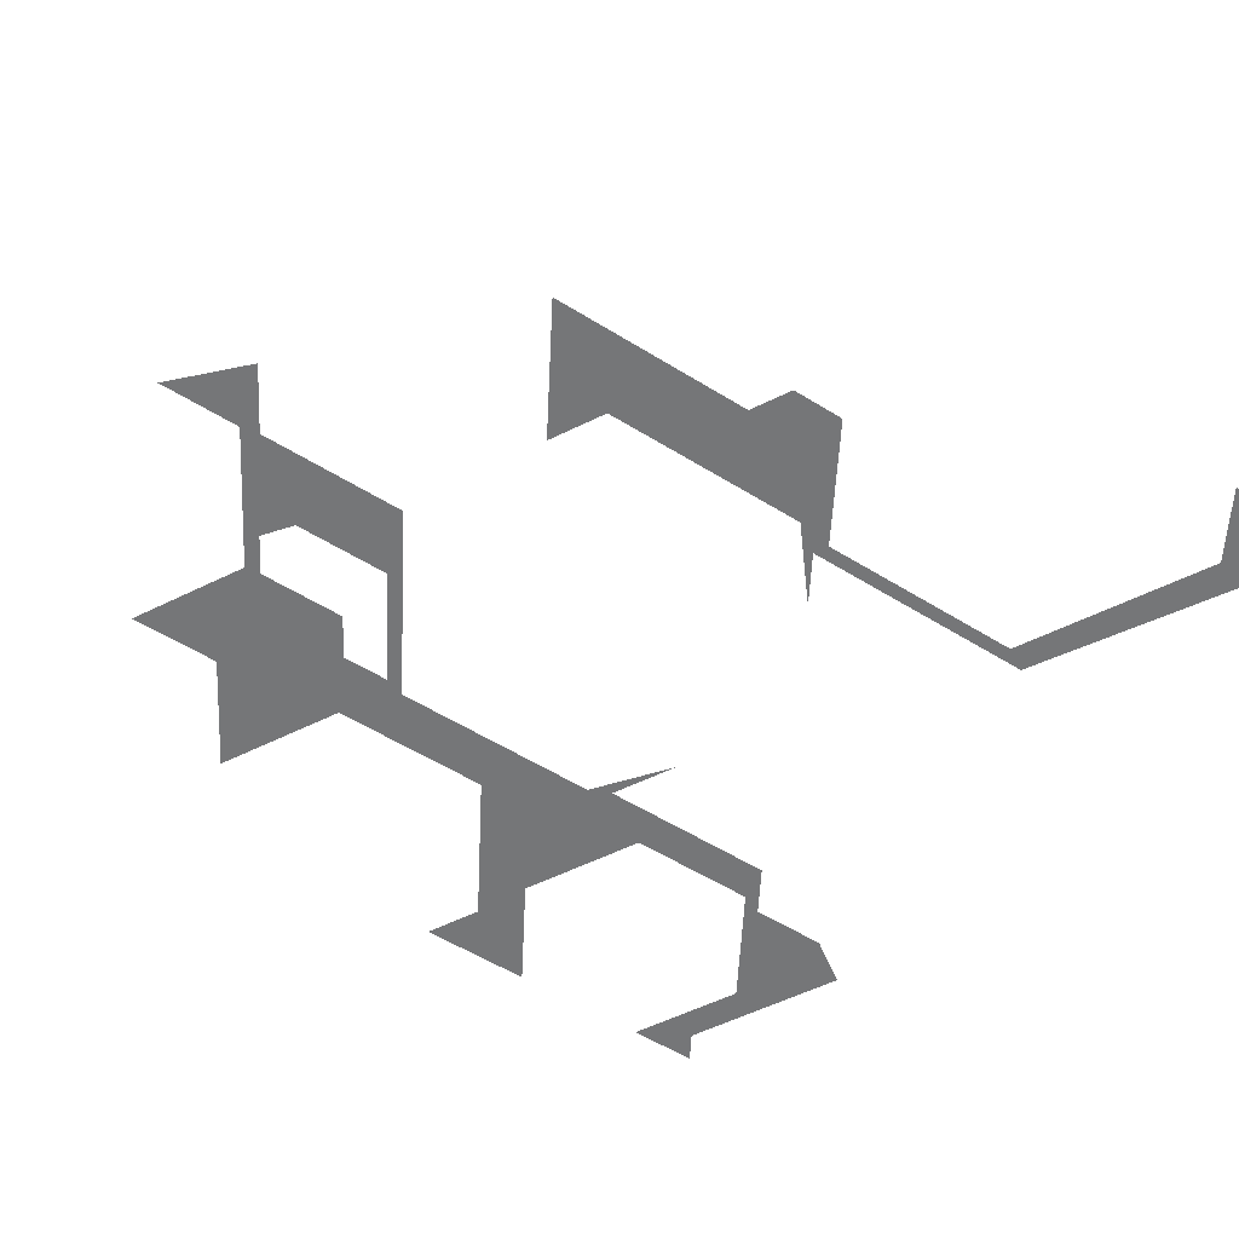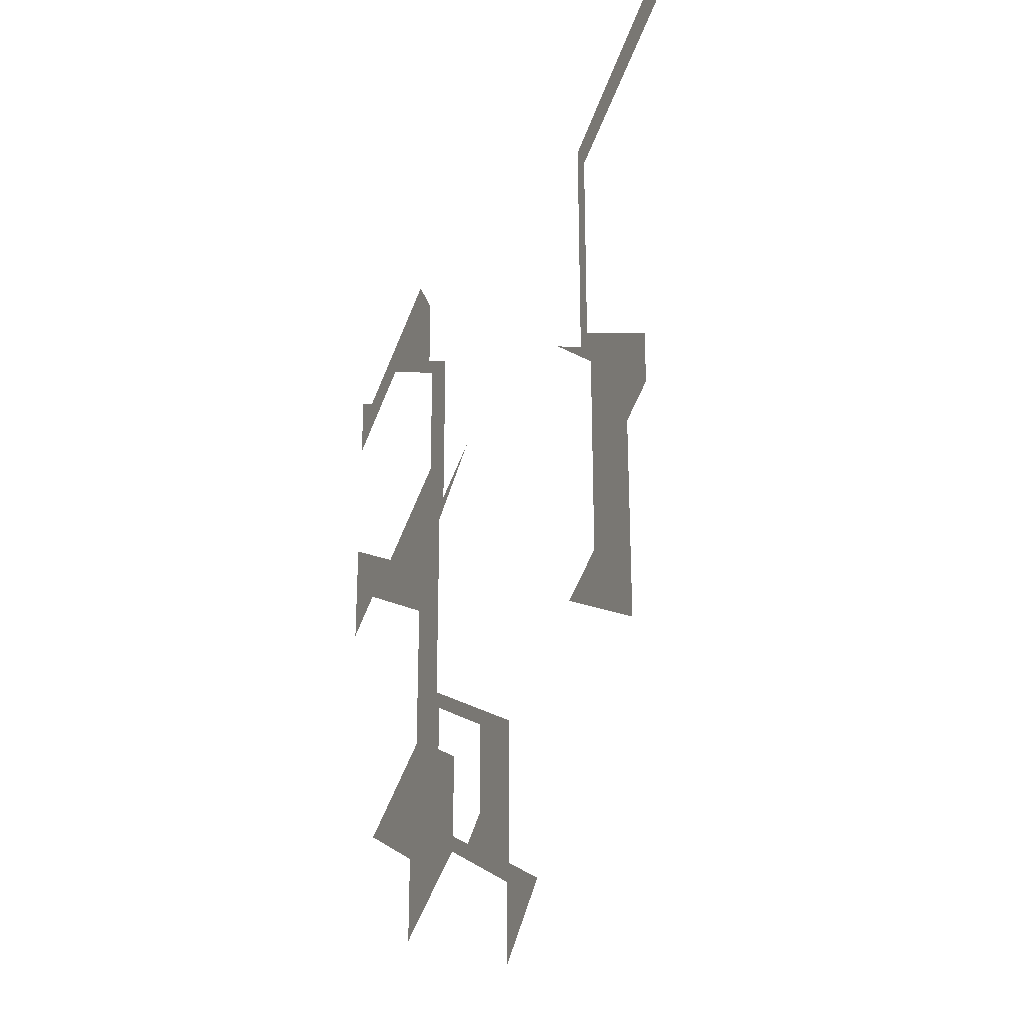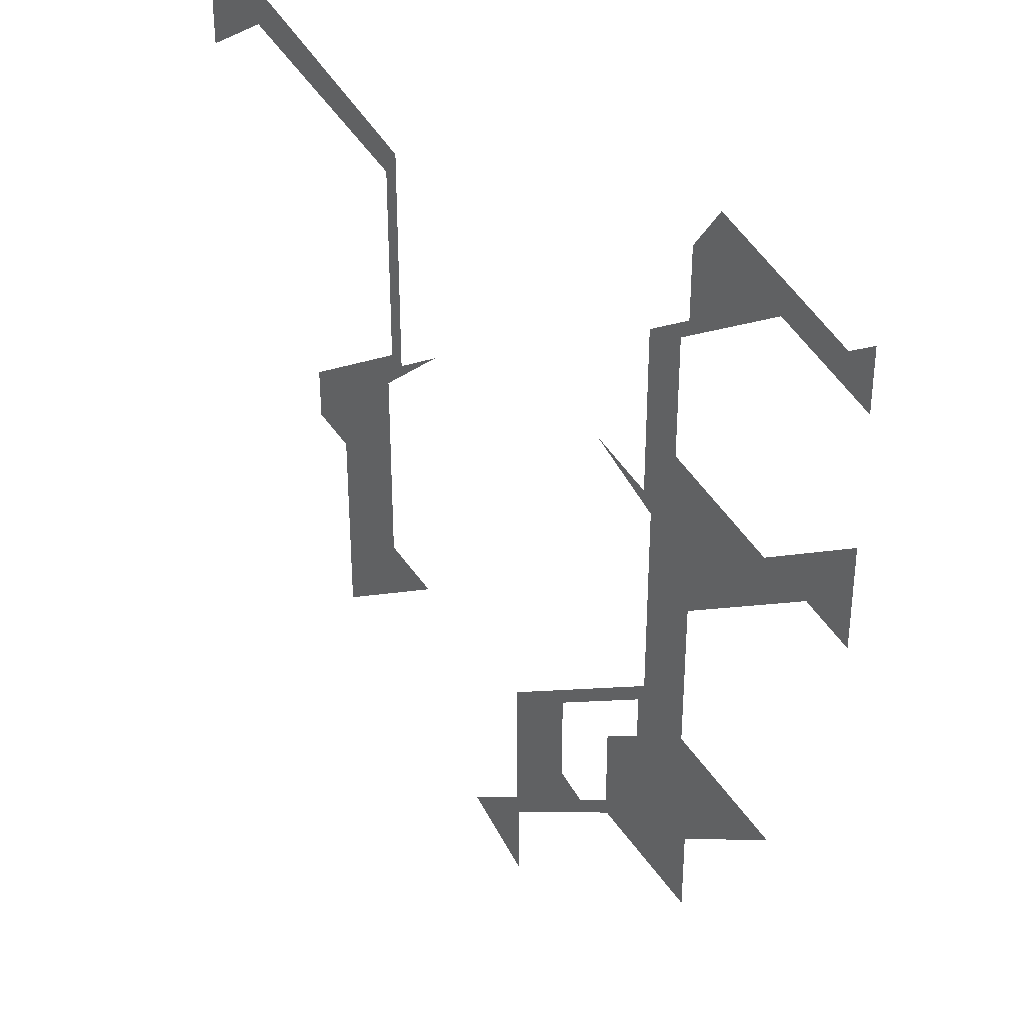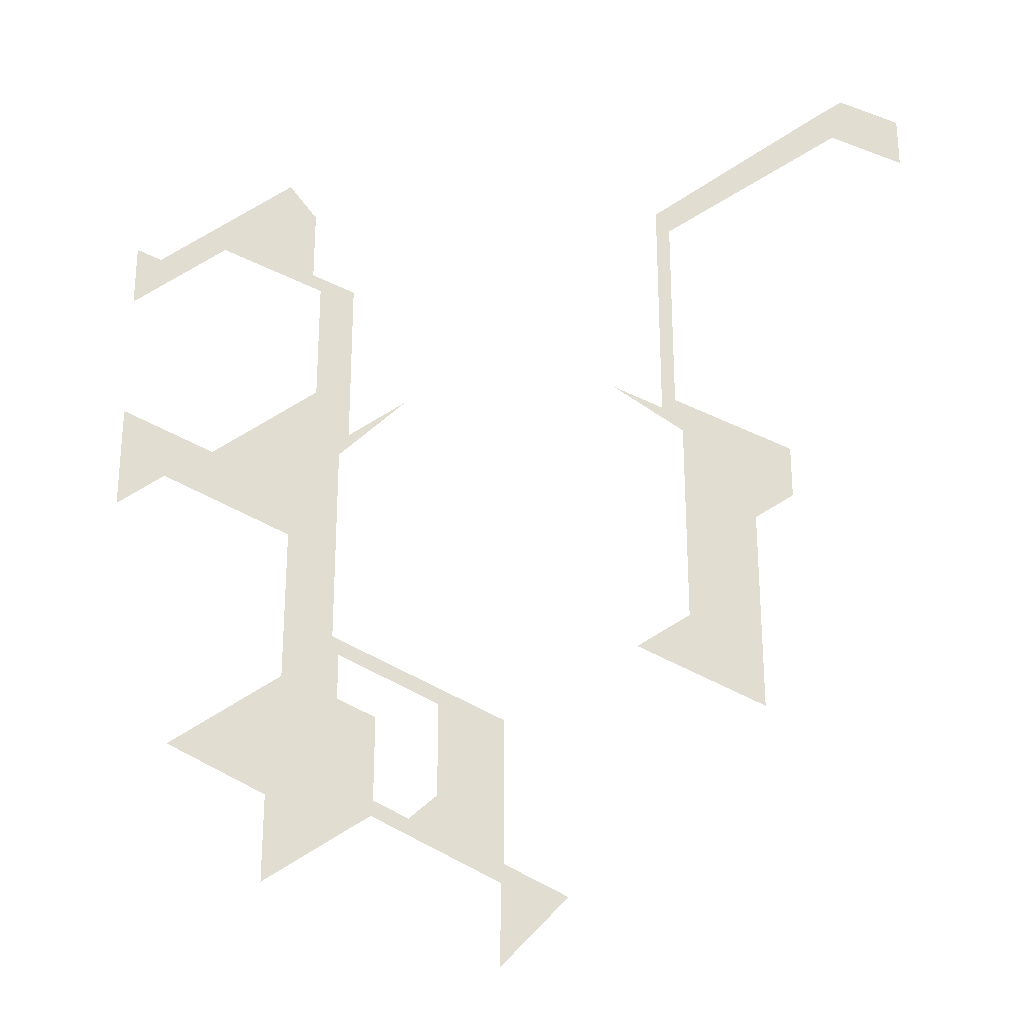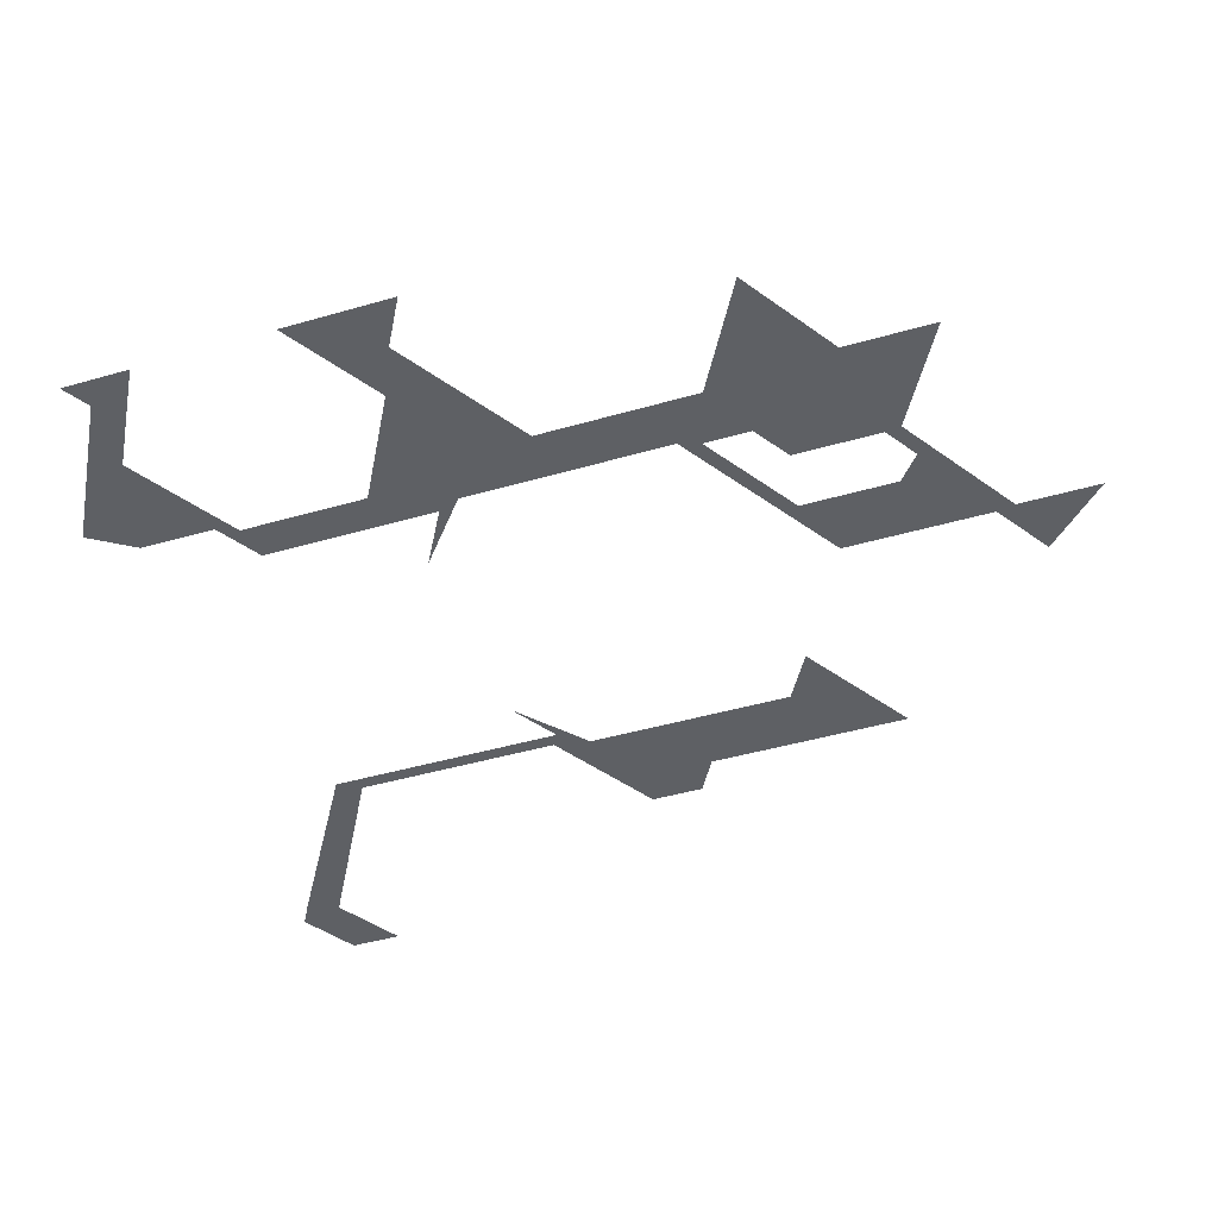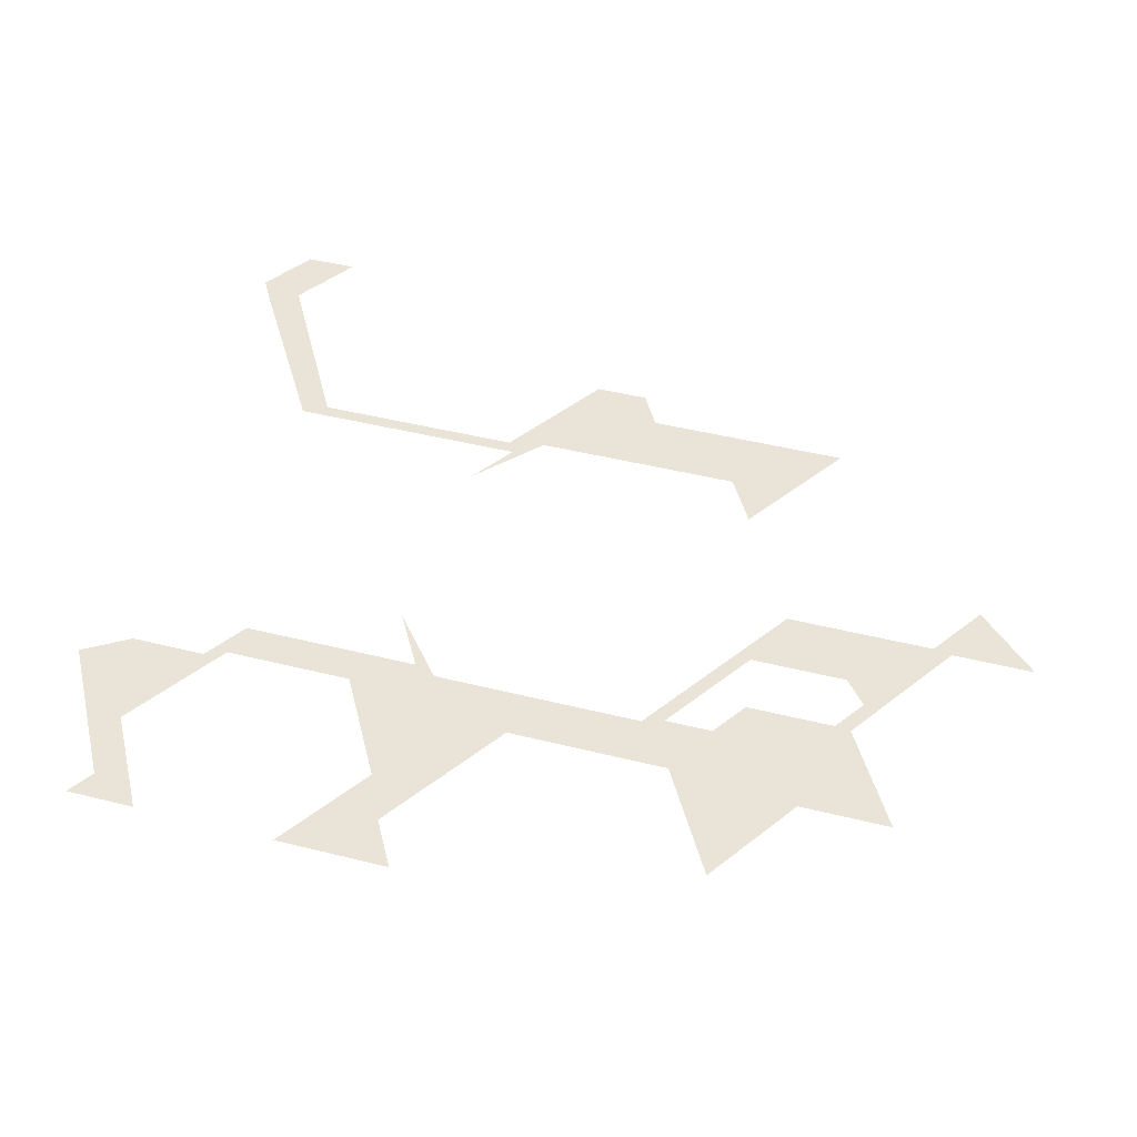
<metadata>
{"format":"obj","ext":"obj","renderer":"f3d","projection":"perspective","resolution":1024,"background":"white","views":[{"elev":-56.8,"azim":57.2,"up":"+Z"},{"elev":-28.6,"azim":64.2,"up":"+Y"},{"elev":33.5,"azim":-136.7,"up":"+Y"},{"elev":-27.0,"azim":8.3,"up":"+Y"},{"elev":-43.0,"azim":-70.9,"up":"+Z"},{"elev":43.2,"azim":-73.3,"up":"+Z"}]}
</metadata>
<code>
v 1.567 0.0007 -0.08125
v 1.629 -0.1418 -0.08125
v 0.7989 -0.6213 -0.08125
v 0.7358 -0.5151 -0.08125
v 0.7989 -1.58 -0.08125
v 0.7358 -1.617 -0.08125
v 0.7358 -0.5151 -0.08125
v 0.7989 -0.6213 -0.08125
v 1.951 -0.3272 -0.08125
v 1.629 -0.1418 -0.08125
v 1.567 0.0007 -0.08125
v 1.951 -0.0848 -0.08125
v -1.064 -2.892 -0.08125
v -1.064 -2.163 -0.08125
v -0.8305 -1.749 -0.08125
v -0.8305 -2.708 -0.08125
v -1.696 -1.798 -0.08125
v -1.462 -1.685 -0.08125
v -0.8305 -1.749 -0.08125
v -1.064 -2.163 -0.08125
v -0.8305 -1.749 -0.08125
v -1.462 -1.685 -0.08125
v -0.956 -1.393 -0.08125
v -0.7865 -1.646 -0.08125
v -0.7978 -2.804 -0.08125
v -0.8305 -2.708 -0.08125
v -0.02155 -3.175 -0.08125
v -0.3252 -3.077 -0.08125
v -0.7978 -3.02 -0.08125
v -1.064 -2.892 -0.08125
v -0.8305 -2.708 -0.08125
v -0.7978 -2.804 -0.08125
v -0.3252 -3.077 -0.08125
v -0.02155 -3.175 -0.08125
v -0.02155 -3.852 -0.08125
v -0.3252 -3.516 -0.08125
v -0.0375 -4.312 -0.08125
v -0.0375 -3.936 -0.08125
v -0.02155 -3.852 -0.08125
v 0.2603 -4.015 -0.08125
v -0.02155 -3.852 -0.08125
v -0.4531 -3.619 -0.08125
v -0.3252 -3.516 -0.08125
v -0.625 -3.597 -0.08125
v -0.4531 -3.619 -0.08125
v -0.02155 -3.852 -0.08125
v -0.0375 -3.936 -0.08125
v -0.4531 -3.619 -0.08125
v -0.625 -3.597 -0.08125
v -0.616 -3.525 -0.08125
v -0.625 -3.597 -0.08125
v -1.115 -3.88 -0.08125
v -1.115 -3.47 -0.08125
v -0.625 -3.597 -0.08125
v -1.115 -3.47 -0.08125
v -0.7978 -3.02 -0.08125
v -0.616 -3.525 -0.08125
v -0.7978 -3.02 -0.08125
v -1.115 -3.47 -0.08125
v -1.59 -3.196 -0.08125
v -1.064 -2.892 -0.08125
v -0.7978 -3.02 -0.08125
v -0.616 -3.125 -0.08125
v -0.616 -3.525 -0.08125
v -1.925 -1.93 -0.08125
v -1.925 -1.418 -0.08125
v -1.696 -1.798 -0.08125
v -1.925 -1.418 -0.08125
v -1.462 -1.685 -0.08125
v -1.696 -1.798 -0.08125
v -0.7865 -1.646 -0.08125
v -0.956 -1.393 -0.08125
v -0.956 -0.8083 -0.08125
v -0.7865 -0.8332 -0.08125
v -0.7865 -0.8332 -0.08125
v -0.956 -0.8083 -0.08125
v -1.462 -0.5159 -0.08125
v -0.9972 -0.7115 -0.08125
v -1.925 -0.7829 -0.08125
v -1.798 -0.5448 -0.08125
v -1.462 -0.5159 -0.08125
v -0.9972 -0.365 -0.08125
v -1.462 -0.5159 -0.08125
v -1.798 -0.5448 -0.08125
v -1.136 -0.1625 -0.08125
v -0.9972 -0.365 -0.08125
v -0.9972 -0.7115 -0.08125
v -1.462 -0.5159 -0.08125
v -1.925 -0.4715 -0.08125
v -1.798 -0.5448 -0.08125
v -1.925 -0.7829 -0.08125
v 1.685 0.06875 -0.08125
v 1.951 -0.0848 -0.08125
v 1.567 0.0007 -0.08125
v 0.7989 -1.58 -0.08125
v 0.8305 -1.749 -0.08125
v 0.7358 -1.617 -0.08125
v 1.329 -1.886 -0.08125
v 1.329 -2.131 -0.08125
v 1.153 -2.232 -0.08125
v 1.153 -2.232 -0.08125
v 0.8305 -1.749 -0.08125
v 0.7989 -1.58 -0.08125
v 1.329 -1.886 -0.08125
v 0.8305 -1.749 -0.08125
v 1.153 -2.232 -0.08125
v 1.153 -3.173 -0.08125
v 0.8305 -2.708 -0.08125
v 0.5886 -2.847 -0.08125
v 0.8305 -2.708 -0.08125
v 1.153 -3.173 -0.08125
v 0.508 -1.484 -0.08125
v 0.7358 -1.617 -0.08125
v 0.8305 -1.749 -0.08125
v -0.8305 -1.749 -0.08125
v -0.7865 -1.646 -0.08125
v -0.508 -1.484 -0.08125
g mesh7433232
f 1 2 3
f 3 4 1
f 5 6 7
f 7 8 5
f 9 10 11
f 11 12 9
f 13 14 15
f 15 16 13
f 17 18 19
f 19 20 17
f 21 22 23
f 23 24 21
f 25 26 27
f 27 28 25
f 29 30 31
f 31 32 29
f 33 34 35
f 35 36 33
f 37 38 39
f 39 40 37
f 41 42 43
f 44 45 46
f 46 47 44
f 48 49 50
f 51 52 53
f 54 55 56
f 56 57 54
f 58 59 60
f 60 61 58
f 62 63 64
f 65 66 67
f 68 69 70
f 71 72 73
f 73 74 71
f 75 76 77
f 77 78 75
f 79 80 81
f 82 83 84
f 84 85 82
f 86 87 88
f 89 90 91
f 92 93 94
f 95 96 97
f 98 99 100
f 101 102 103
f 103 104 101
f 105 106 107
f 107 108 105
f 109 110 111
f 112 113 114
f 115 116 117

</code>
